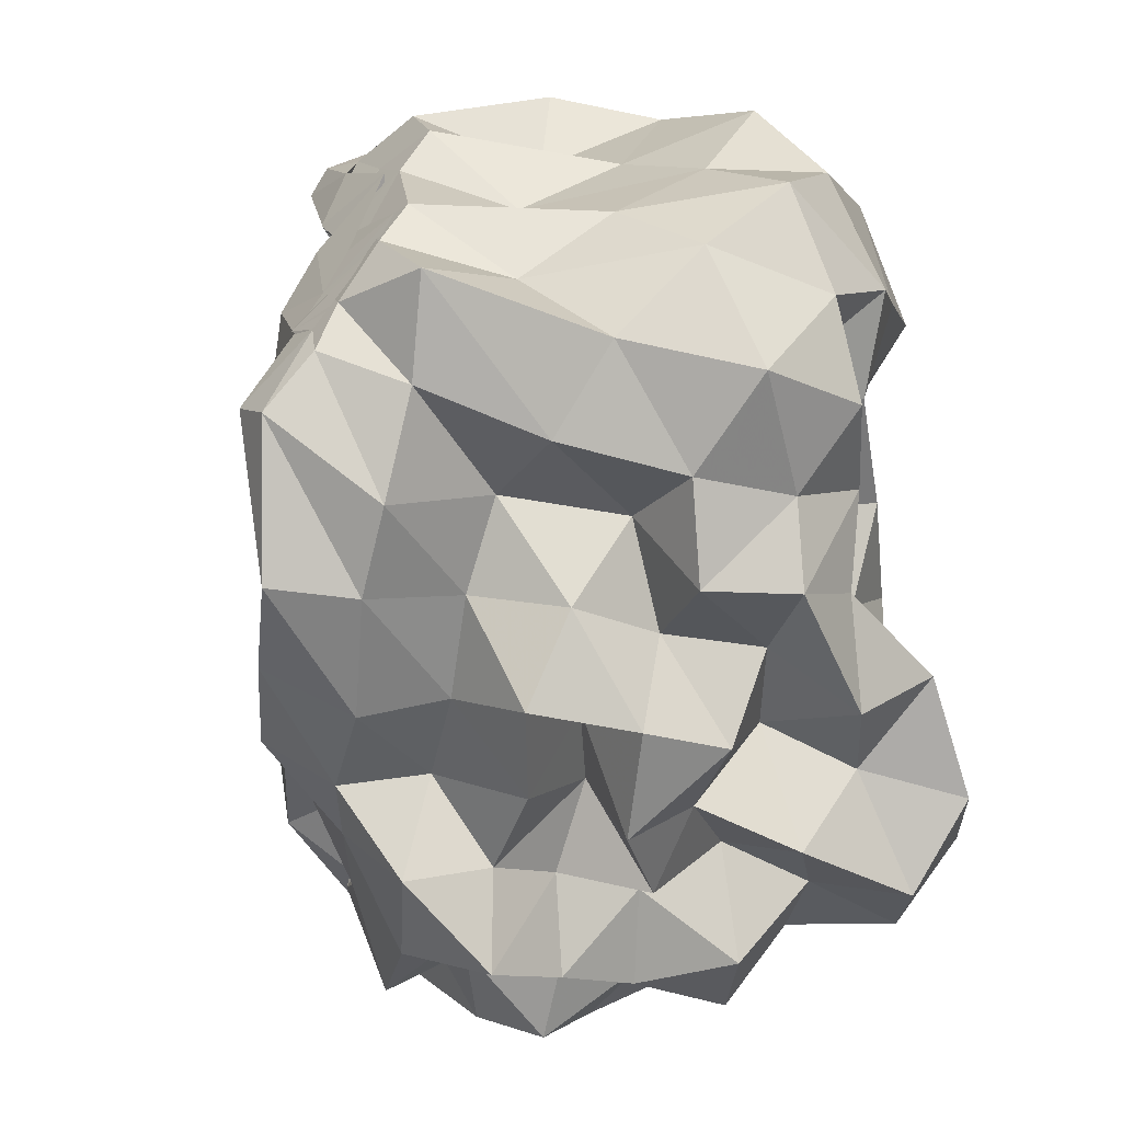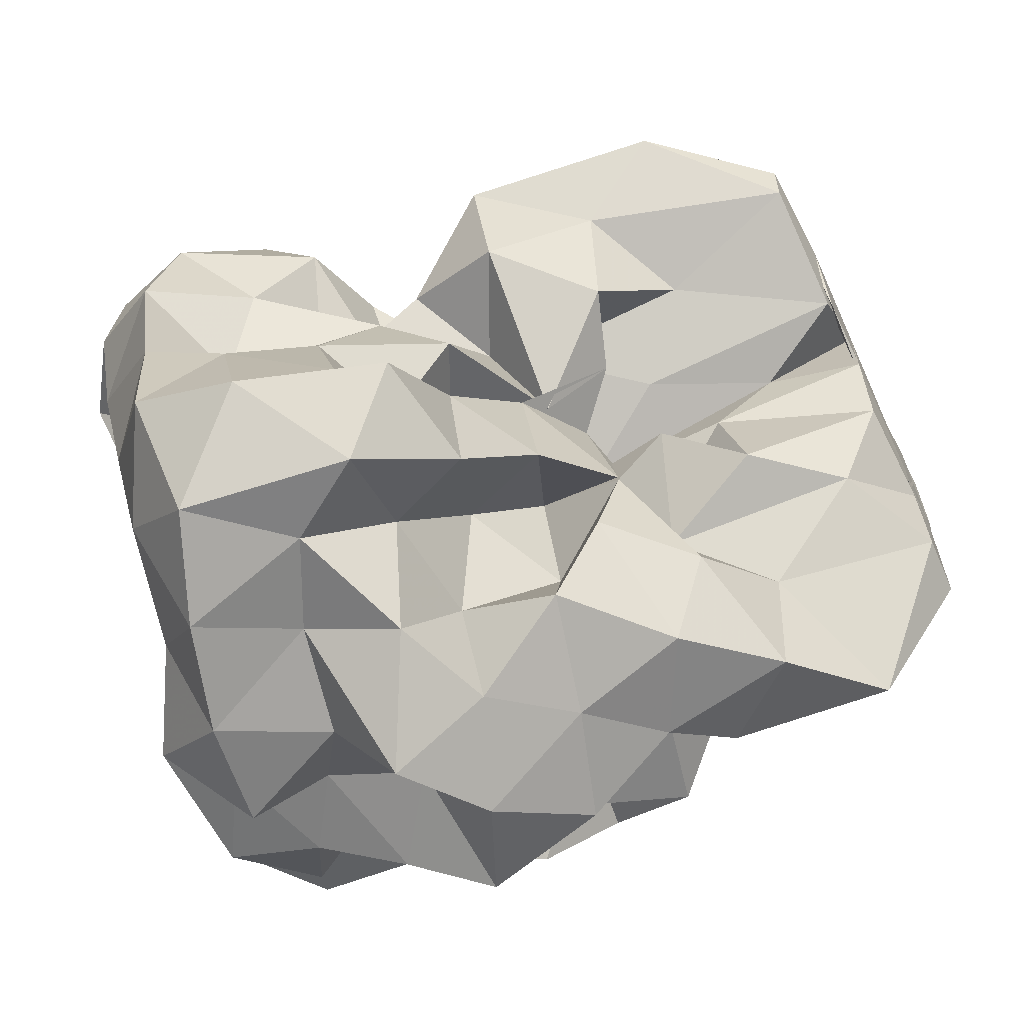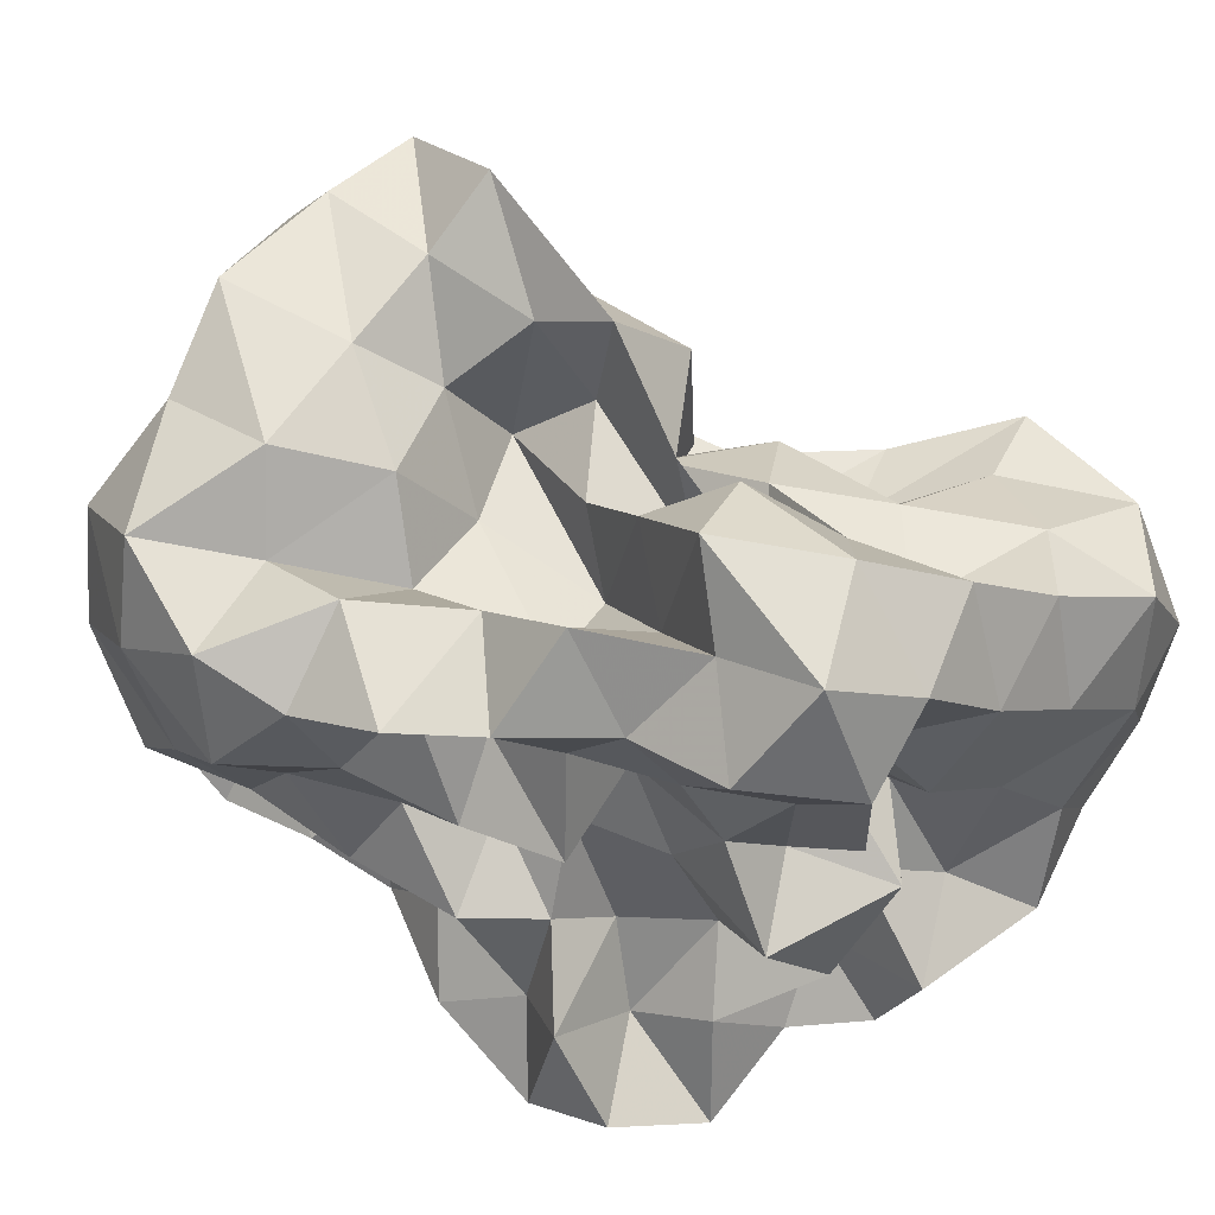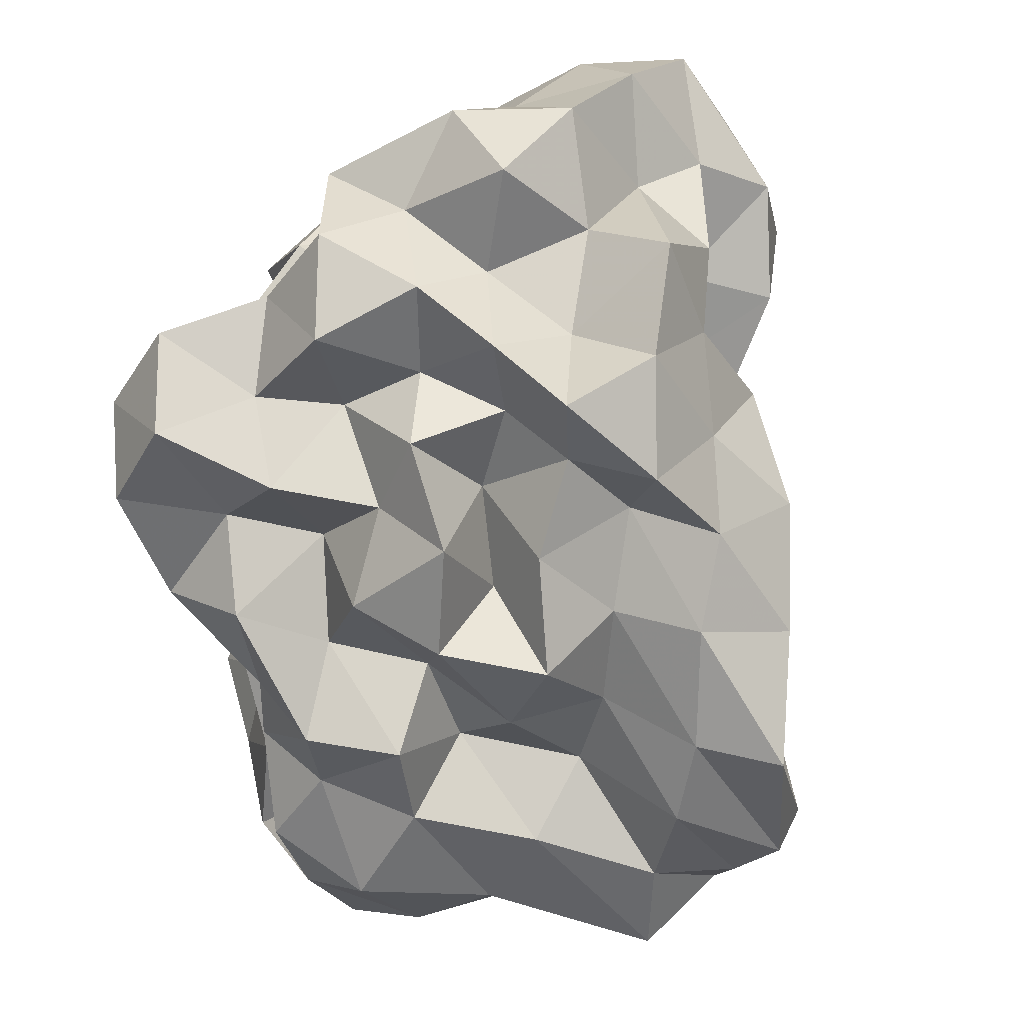
<metadata>
{"format":"obj","ext":"obj","renderer":"f3d","projection":"perspective","resolution":1024,"background":"white","views":[{"elev":-59.4,"azim":-60.4,"up":"+Z"},{"elev":78.8,"azim":158.6,"up":"+Y"},{"elev":63.0,"azim":57.2,"up":"+Z"},{"elev":-71.7,"azim":123.1,"up":"+Z"}]}
</metadata>
<code>
v -0.2818 -0.02063 0.5401
v -0.1505 -0.03615 -0.8429
v 0.9712 0.08827 0.3577
v 0.7899 0.1878 0.6446
v 0.9471 0.5097 0.7335
v 0.7581 0.842 0.7477
v 0.5236 1.003 0.6034
v 0.2231 1.061 0.4142
v 0.07777 0.6737 0.3117
v -0.08811 0.3085 0.2676
v -0.661 0.3085 0.2804
v -0.4499 0.1487 0.4501
v -0.8036 0.128 0.2129
v -1.49 0.1273 0.2557
v -1.541 0.02716 0.4651
v -1.518 0.006967 0.5914
v -1.576 -0.2383 0.5488
v -1.222 -0.5032 0.5471
v -1.108 -0.8875 0.7375
v -0.7842 -1.203 0.7445
v -0.3817 -1.22 0.7074
v -0.1192 -1.087 0.6408
v -0.001158 -0.765 0.5577
v 0.1189 -0.5968 0.3969
v 0.3492 -0.4876 0.546
v 0.5913 -0.2723 0.5258
v 0.8297 -0.06297 0.6004
v 0.5898 0.1885 0.274
v 0.9247 0.3361 0.3632
v 0.9622 0.7807 0.4596
v 0.8277 1.171 0.5104
v 0.5265 1.358 0.4123
v 0.07302 1.307 0.3117
v -0.09008 0.9176 0.2402
v -0.3284 0.5377 0.2213
v -0.5189 0.2644 0.1038
v -0.4995 0.05677 -0.01557
v -1.205 0.056 0.07972
v -1.581 -0.1613 0.1658
v -1.504 0.1218 0.2358
v -1.542 -0.107 0.3424
v -1.593 -0.3237 0.2818
v -1.201 -0.784 0.287
v -1.097 -1.204 0.4422
v -0.6302 -1.345 0.4654
v -0.2143 -1.297 0.3928
v -0.04575 -0.9888 0.3077
v 0.2477 -0.7853 0.216
v 0.5177 -0.6025 0.2569
v 0.3529 -0.2757 0.2394
v 0.7223 -0.209 0.3135
v 0.7665 -0.01934 0.1183
v 0.7212 0.3784 0.02708
v 0.9425 0.6074 0.09929
v 0.9755 1.051 0.1712
v 0.8078 1.357 0.1044
v 0.2849 1.368 0.06031
v -0.03327 1.176 -0.01751
v -0.2878 0.8205 -0.01855
v -0.528 0.5629 -0.1339
v -0.6502 0.2194 -0.2652
v -0.9576 0.2177 -0.01729
v -1.51 0.116 0.017
v -1.551 -0.04077 -0.2236
v -1.512 0.04936 0.02006
v -1.571 -0.2088 0.1467
v -1.323 -0.4874 0.02703
v -1.16 -1.044 0.02809
v -0.9266 -1.346 0.1258
v -0.4458 -1.327 0.0966
v -0.2285 -1.089 0.04997
v 0.02401 -0.8515 0.02785
v 0.1477 -0.603 -0.07265
v 0.3241 -0.4654 0.03254
v 0.5592 -0.2685 -0.04184
v 0.988 -0.2348 0.03258
v 1.043 0.1878 0.1116
v 0.9591 0.4504 -0.3077
v 1.021 0.8121 -0.1611
v 0.9068 1.195 -0.2063
v 0.5072 1.221 -0.07784
v 0.2125 0.9684 -0.0863
v -0.03133 0.6256 -0.08547
v -0.2872 0.3174 -0.08828
v -0.7433 0.3555 -0.007359
v -0.9645 0.4782 -0.2015
v -1.46 0.2567 -0.1787
v -1.527 0.04821 -0.3804
v -1.604 -0.2383 -0.2718
v -1.546 -0.08806 -0.1451
v -1.599 -0.2785 -0.247
v -1.277 -0.791 -0.2414
v -1.105 -1.278 -0.2371
v -0.6444 -1.366 -0.2117
v -0.3855 -1.158 -0.2864
v -0.01759 -1.025 -0.2445
v 0.3437 -0.8725 -0.17
v 0.4816 -0.6354 -0.2096
v 0.5242 -0.4368 -0.3746
v 0.7308 -0.2115 -0.2718
v 1.043 -0.03073 -0.2839
v 0.851 0.2065 -0.1712
v 1.161 0.6631 -0.4624
v 0.9631 0.99 -0.494
v 0.5964 1.018 -0.3037
v 0.3219 1.113 -0.4268
v 0.1164 0.7637 -0.3894
v -0.2263 0.548 -0.3827
v -0.5216 0.6025 -0.1468
v -0.6298 0.4098 -0.3786
v -1.254 0.4163 -0.3879
v -1.497 0.1553 -0.4906
v -1.585 -0.1669 -0.3967
v -1.504 0.06952 -0.3032
v -1.594 -0.1867 -0.3969
v -1.317 -0.487 -0.4624
v -1.157 -1.016 -0.4897
v -0.8246 -1.265 -0.4765
v -0.6258 -0.9648 -0.3932
v -0.2151 -0.7955 -0.3563
v 0.1452 -0.8339 -0.475
v 0.534 -0.7624 -0.5514
v 0.7547 -0.7999 -0.3352
v 0.7299 -0.5183 -0.5964
v 0.9362 -0.3623 -0.4391
v 0.8403 0.07999 -0.516
v 1.2 0.2049 -0.3998
v 0.9586 0.7262 -0.7573
v 0.6255 0.8308 -0.6087
v 0.4927 1.04 -0.8227
v 0.159 0.969 -0.6925
v -0.1621 0.9796 -0.4808
v -0.3797 0.8622 -0.2972
v -0.6552 0.7466 -0.5012
v -0.8984 0.4672 -0.6335
v -1.445 0.3566 -0.6818
v -1.523 0.06704 -0.5973
v -1.498 0.1668 -0.4639
v -1.55 -0.03387 -0.5729
v -1.575 -0.3329 -0.7082
v -1.124 -0.6954 -0.7133
v -0.8496 -1.035 -0.7746
v -0.5529 -1.197 -0.6444
v -0.2533 -1.049 -0.5441
v -0.04787 -0.9012 -0.7247
v 0.368 -0.9771 -0.6785
v 0.7501 -0.8996 -0.797
v 0.991 -0.7673 -0.6254
v 1.115 -0.4783 -0.7445
v 1.011 -0.1432 -0.653
v 1.107 0.1355 -0.7903
v 0.9903 0.3703 -0.5659
v 1.016 0.0323 0.8407
v 0.9017 0.2763 1.003
v 0.6987 0.5615 1.028
v 0.5377 0.5197 0.675
v 0.2341 0.7021 0.6037
v -0.1741 0.5745 0.4885
v -0.4099 0.4444 0.1917
v -0.7166 0.4432 0.5077
v -1.006 0.1567 0.4904
v -1.468 0.2242 0.6657
v -1.495 0.1528 0.755
v -1.427 -0.1727 0.81
v -1.318 -0.5918 0.8453
v -0.7714 -0.7531 0.8455
v -0.5636 -0.8944 0.6315
v -0.2671 -0.816 0.7996
v 0.1206 -0.9259 0.7765
v 0.27 -0.6751 0.7245
v 0.4925 -0.389 0.7905
v 0.8018 -0.2718 0.9036
v 0.801 0.004794 1.184
v 0.547 0.2774 1.203
v 0.3706 0.3969 0.9238
v 0.008141 0.4037 0.6755
v -0.311 0.2496 0.479
v -0.426 0.4282 0.7767
v -0.8153 0.2349 0.8077
v -1.106 0.1888 1.023
v -1.048 -0.06031 0.8712
v -0.922 -0.3857 0.8485
v -0.5514 -0.4729 0.7509
v -0.3114 -0.5767 0.5384
v -0.04083 -0.5062 0.7765
v 0.2142 -0.3936 0.9828
v 0.5132 -0.1268 1.026
v 0.2646 -0.01958 1.203
v 0.1217 0.2136 1.04
v 0.2501 0.2477 0.6072
v -0.1541 0.1973 0.7758
v -0.4754 0.198 1.053
v -0.6833 0.06896 0.8881
v -0.7566 -0.1943 0.6639
v -0.4458 -0.282 0.4395
v 0.08596 -0.3641 0.5073
v 0.246 -0.114 0.7005
v -0.01624 -0.02026 0.8655
v 0.006959 0.1716 0.4838
v -0.529 0.1727 0.5833
v -0.6716 -0.02845 0.368
v -0.05405 -0.1013 0.3683
v 0.7014 0.4963 -0.6908
v 0.4092 0.6241 -0.8068
v 0.2603 0.8293 -1.017
v -0.1098 0.8274 -0.8338
v -0.4692 0.9043 -0.7352
v -0.7842 0.6933 -0.907
v -1.097 0.4581 -1.094
v -1.465 0.2496 -0.8411
v -1.504 0.06219 -0.7047
v -1.32 -0.1537 -0.8147
v -0.9845 -0.4132 -0.8423
v -0.6904 -0.7066 -0.8509
v -0.4393 -0.9191 -0.7605
v -0.2359 -0.8232 -0.9377
v 0.2388 -0.7747 -0.9061
v 0.5044 -0.6419 -0.7621
v 0.8867 -0.6229 -0.9518
v 0.7863 -0.3286 -0.8009
v 0.8604 -0.03372 -0.9474
v 0.8177 0.3132 -0.8812
v 0.5656 0.4331 -1.046
v 0.3272 0.5418 -1.223
v -0.04685 0.6339 -1.132
v -0.3552 0.6879 -0.9791
v -0.5745 0.4735 -1.059
v -0.9048 0.2505 -1.05
v -1.11 0.05413 -0.9972
v -0.8559 -0.1533 -0.7222
v -0.5773 -0.4524 -0.6821
v -0.4261 -0.582 -0.9962
v -0.03566 -0.6103 -0.7819
v 0.2575 -0.4396 -0.6758
v 0.5487 -0.4131 -0.988
v 0.5877 -0.1296 -0.692
v 0.5626 0.1529 -0.7835
v 0.3277 0.3203 -0.8586
v 0.1234 0.4214 -1.003
v -0.1669 0.4748 -0.8322
v -0.4136 0.2547 -0.9096
v -0.6701 0.05416 -0.8498
v -0.5396 -0.2249 -0.9594
v -0.2622 -0.3681 -0.827
v 0.08821 -0.4122 -1.018
v 0.2884 -0.1837 -0.9024
v 0.4377 0.04131 -1.02
v 0.13 0.1028 -0.7509
v -0.08445 0.1797 -1.071
v -0.3994 0.005784 -1.151
v -0.1608 -0.2472 -1.133
v 0.1262 -0.03587 -1.171
f 3 28 4
f 4 28 29
f 4 29 5
f 5 29 30
f 5 30 6
f 6 30 31
f 6 31 7
f 7 31 32
f 7 32 8
f 8 32 33
f 8 33 9
f 9 33 34
f 9 34 10
f 10 34 35
f 10 35 11
f 11 35 36
f 11 36 12
f 12 36 37
f 12 37 13
f 13 37 38
f 13 38 14
f 14 38 39
f 14 39 15
f 15 39 40
f 15 40 16
f 16 40 41
f 16 41 17
f 17 41 42
f 17 42 18
f 18 42 43
f 18 43 19
f 19 43 44
f 19 44 20
f 20 44 45
f 20 45 21
f 21 45 46
f 21 46 22
f 22 46 47
f 22 47 23
f 23 47 48
f 23 48 24
f 24 48 49
f 24 49 25
f 25 49 50
f 25 50 26
f 26 50 51
f 26 51 27
f 27 51 52
f 27 52 3
f 3 52 28
f 28 53 29
f 29 53 54
f 29 54 30
f 30 54 55
f 30 55 31
f 31 55 56
f 31 56 32
f 32 56 57
f 32 57 33
f 33 57 58
f 33 58 34
f 34 58 59
f 34 59 35
f 35 59 60
f 35 60 36
f 36 60 61
f 36 61 37
f 37 61 62
f 37 62 38
f 38 62 63
f 38 63 39
f 39 63 64
f 39 64 40
f 40 64 65
f 40 65 41
f 41 65 66
f 41 66 42
f 42 66 67
f 42 67 43
f 43 67 68
f 43 68 44
f 44 68 69
f 44 69 45
f 45 69 70
f 45 70 46
f 46 70 71
f 46 71 47
f 47 71 72
f 47 72 48
f 48 72 73
f 48 73 49
f 49 73 74
f 49 74 50
f 50 74 75
f 50 75 51
f 51 75 76
f 51 76 52
f 52 76 77
f 52 77 28
f 28 77 53
f 53 78 54
f 54 78 79
f 54 79 55
f 55 79 80
f 55 80 56
f 56 80 81
f 56 81 57
f 57 81 82
f 57 82 58
f 58 82 83
f 58 83 59
f 59 83 84
f 59 84 60
f 60 84 85
f 60 85 61
f 61 85 86
f 61 86 62
f 62 86 87
f 62 87 63
f 63 87 88
f 63 88 64
f 64 88 89
f 64 89 65
f 65 89 90
f 65 90 66
f 66 90 91
f 66 91 67
f 67 91 92
f 67 92 68
f 68 92 93
f 68 93 69
f 69 93 94
f 69 94 70
f 70 94 95
f 70 95 71
f 71 95 96
f 71 96 72
f 72 96 97
f 72 97 73
f 73 97 98
f 73 98 74
f 74 98 99
f 74 99 75
f 75 99 100
f 75 100 76
f 76 100 101
f 76 101 77
f 77 101 102
f 77 102 53
f 53 102 78
f 78 103 79
f 79 103 104
f 79 104 80
f 80 104 105
f 80 105 81
f 81 105 106
f 81 106 82
f 82 106 107
f 82 107 83
f 83 107 108
f 83 108 84
f 84 108 109
f 84 109 85
f 85 109 110
f 85 110 86
f 86 110 111
f 86 111 87
f 87 111 112
f 87 112 88
f 88 112 113
f 88 113 89
f 89 113 114
f 89 114 90
f 90 114 115
f 90 115 91
f 91 115 116
f 91 116 92
f 92 116 117
f 92 117 93
f 93 117 118
f 93 118 94
f 94 118 119
f 94 119 95
f 95 119 120
f 95 120 96
f 96 120 121
f 96 121 97
f 97 121 122
f 97 122 98
f 98 122 123
f 98 123 99
f 99 123 124
f 99 124 100
f 100 124 125
f 100 125 101
f 101 125 126
f 101 126 102
f 102 126 127
f 102 127 78
f 78 127 103
f 103 128 104
f 104 128 129
f 104 129 105
f 105 129 130
f 105 130 106
f 106 130 131
f 106 131 107
f 107 131 132
f 107 132 108
f 108 132 133
f 108 133 109
f 109 133 134
f 109 134 110
f 110 134 135
f 110 135 111
f 111 135 136
f 111 136 112
f 112 136 137
f 112 137 113
f 113 137 138
f 113 138 114
f 114 138 139
f 114 139 115
f 115 139 140
f 115 140 116
f 116 140 141
f 116 141 117
f 117 141 142
f 117 142 118
f 118 142 143
f 118 143 119
f 119 143 144
f 119 144 120
f 120 144 145
f 120 145 121
f 121 145 146
f 121 146 122
f 122 146 147
f 122 147 123
f 123 147 148
f 123 148 124
f 124 148 149
f 124 149 125
f 125 149 150
f 125 150 126
f 126 150 151
f 126 151 127
f 127 151 152
f 127 152 103
f 103 152 128
f 153 154 173
f 154 174 173
f 154 155 174
f 155 175 174
f 155 156 175
f 156 176 175
f 156 157 176
f 157 158 176
f 158 177 176
f 158 159 177
f 159 178 177
f 159 160 178
f 160 179 178
f 160 161 179
f 161 162 179
f 162 180 179
f 162 163 180
f 163 181 180
f 163 164 181
f 164 182 181
f 164 165 182
f 165 166 182
f 166 183 182
f 166 167 183
f 167 184 183
f 167 168 184
f 168 185 184
f 168 169 185
f 169 170 185
f 170 186 185
f 170 171 186
f 171 187 186
f 171 172 187
f 172 173 187
f 172 153 173
f 173 174 188
f 174 189 188
f 174 175 189
f 175 190 189
f 175 176 190
f 176 177 190
f 177 191 190
f 177 178 191
f 178 192 191
f 178 179 192
f 179 180 192
f 180 193 192
f 180 181 193
f 181 194 193
f 181 182 194
f 182 183 194
f 183 195 194
f 183 184 195
f 184 196 195
f 184 185 196
f 185 186 196
f 186 197 196
f 186 187 197
f 187 188 197
f 187 173 188
f 188 189 198
f 189 199 198
f 189 190 199
f 190 191 199
f 191 200 199
f 191 192 200
f 192 193 200
f 193 201 200
f 193 194 201
f 194 195 201
f 195 202 201
f 195 196 202
f 196 197 202
f 197 198 202
f 197 188 198
f 203 223 204
f 204 223 224
f 204 224 205
f 205 224 225
f 205 225 206
f 206 225 226
f 206 226 207
f 207 226 208
f 208 226 227
f 208 227 209
f 209 227 228
f 209 228 210
f 210 228 229
f 210 229 211
f 211 229 212
f 212 229 230
f 212 230 213
f 213 230 231
f 213 231 214
f 214 231 232
f 214 232 215
f 215 232 216
f 216 232 233
f 216 233 217
f 217 233 234
f 217 234 218
f 218 234 235
f 218 235 219
f 219 235 220
f 220 235 236
f 220 236 221
f 221 236 237
f 221 237 222
f 222 237 223
f 222 223 203
f 223 238 224
f 224 238 239
f 224 239 225
f 225 239 240
f 225 240 226
f 226 240 227
f 227 240 241
f 227 241 228
f 228 241 242
f 228 242 229
f 229 242 230
f 230 242 243
f 230 243 231
f 231 243 244
f 231 244 232
f 232 244 233
f 233 244 245
f 233 245 234
f 234 245 246
f 234 246 235
f 235 246 236
f 236 246 247
f 236 247 237
f 237 247 238
f 237 238 223
f 238 248 239
f 239 248 249
f 239 249 240
f 240 249 241
f 241 249 250
f 241 250 242
f 242 250 243
f 243 250 251
f 243 251 244
f 244 251 245
f 245 251 252
f 245 252 246
f 246 252 247
f 247 252 248
f 247 248 238
f 3 4 153
f 153 4 154
f 4 5 154
f 154 5 155
f 5 6 155
f 155 6 156
f 6 7 156
f 156 7 157
f 7 8 157
f 8 9 157
f 157 9 158
f 9 10 158
f 158 10 159
f 10 11 159
f 159 11 160
f 11 12 160
f 160 12 161
f 12 13 161
f 13 14 161
f 161 14 162
f 14 15 162
f 162 15 163
f 15 16 163
f 163 16 164
f 16 17 164
f 164 17 165
f 17 18 165
f 18 19 165
f 165 19 166
f 19 20 166
f 166 20 167
f 20 21 167
f 167 21 168
f 21 22 168
f 168 22 169
f 22 23 169
f 23 24 169
f 169 24 170
f 24 25 170
f 170 25 171
f 25 26 171
f 171 26 172
f 26 27 172
f 172 27 153
f 27 3 153
f 128 203 129
f 129 203 204
f 129 204 130
f 130 204 205
f 130 205 131
f 131 205 206
f 131 206 132
f 132 206 207
f 132 207 133
f 133 207 134
f 134 207 208
f 134 208 135
f 135 208 209
f 135 209 136
f 136 209 210
f 136 210 137
f 137 210 211
f 137 211 138
f 138 211 139
f 139 211 212
f 139 212 140
f 140 212 213
f 140 213 141
f 141 213 214
f 141 214 142
f 142 214 215
f 142 215 143
f 143 215 144
f 144 215 216
f 144 216 145
f 145 216 217
f 145 217 146
f 146 217 218
f 146 218 147
f 147 218 219
f 147 219 148
f 148 219 149
f 149 219 220
f 149 220 150
f 150 220 221
f 150 221 151
f 151 221 222
f 151 222 152
f 152 222 203
f 152 203 128
f 198 199 1
f 199 200 1
f 200 201 1
f 201 202 1
f 202 198 1
f 249 248 2
f 250 249 2
f 251 250 2
f 252 251 2
f 248 252 2

</code>
